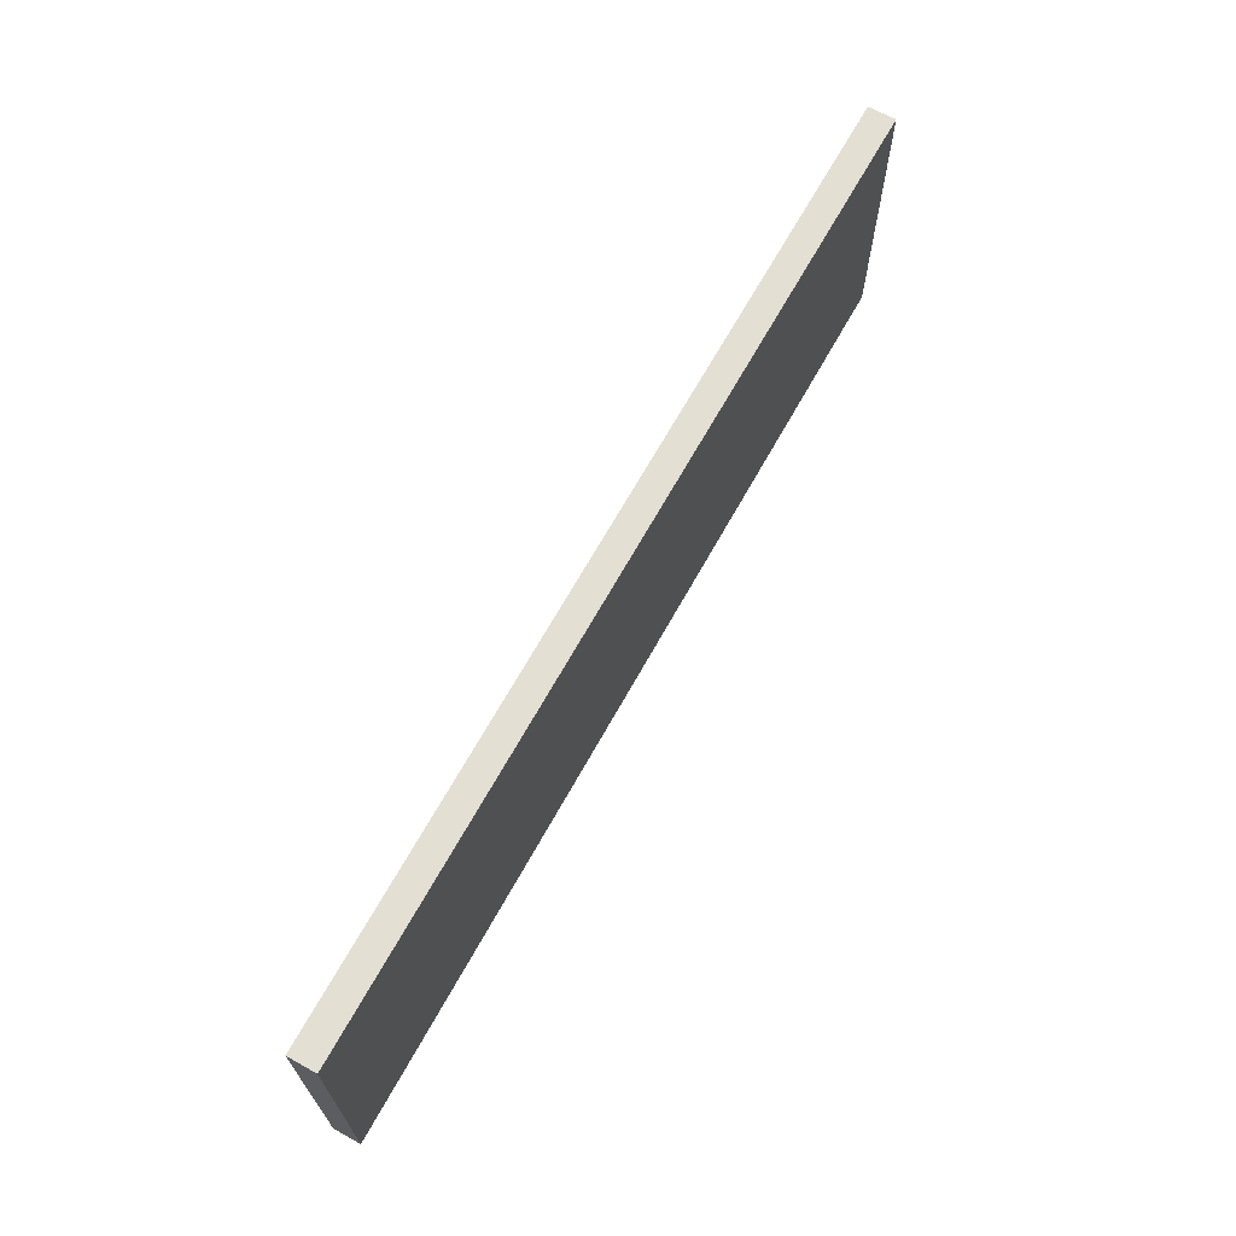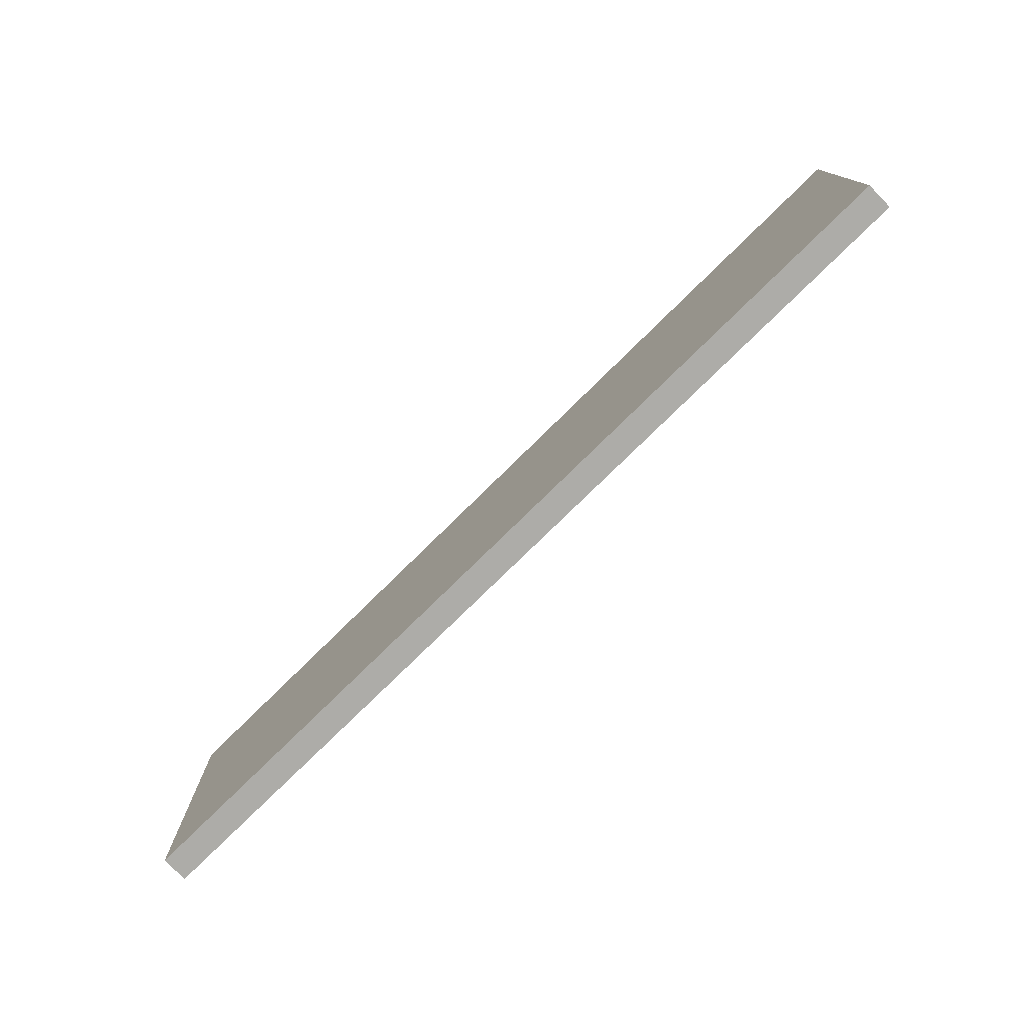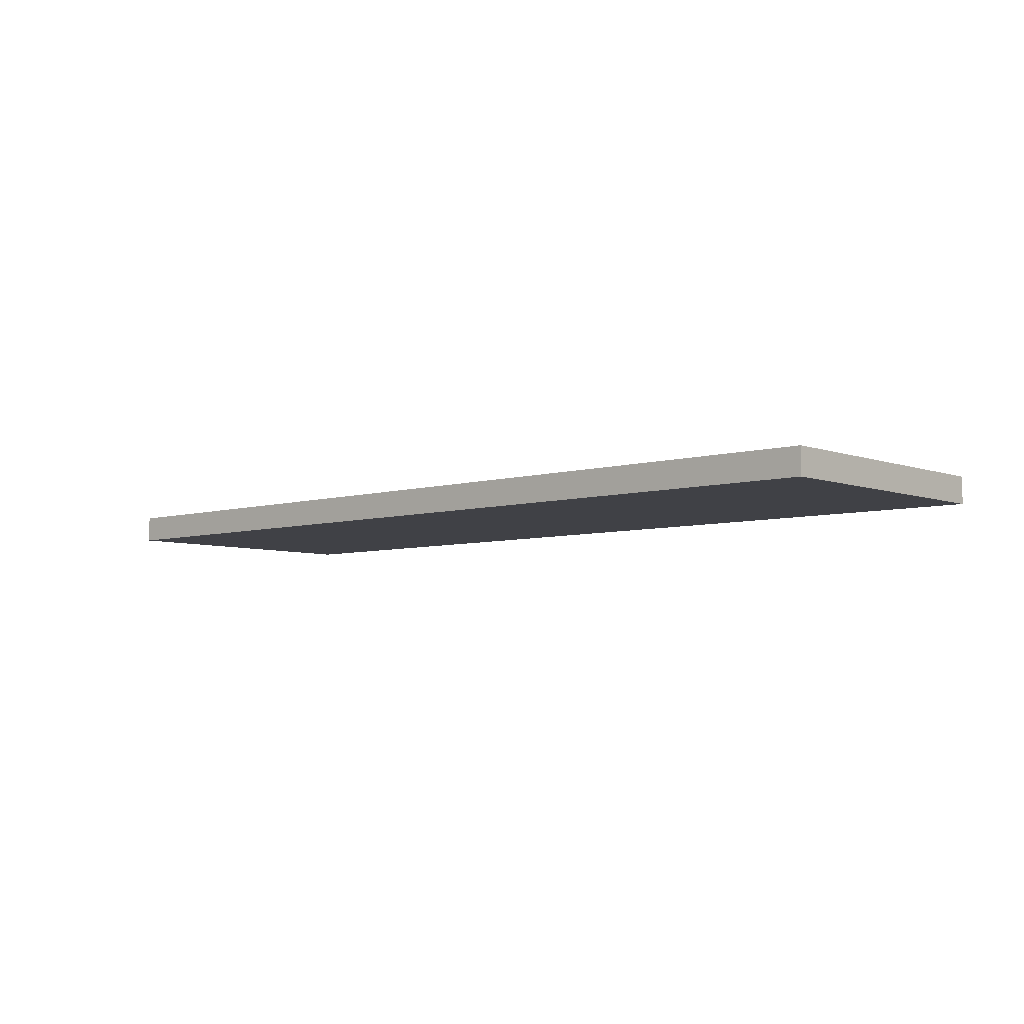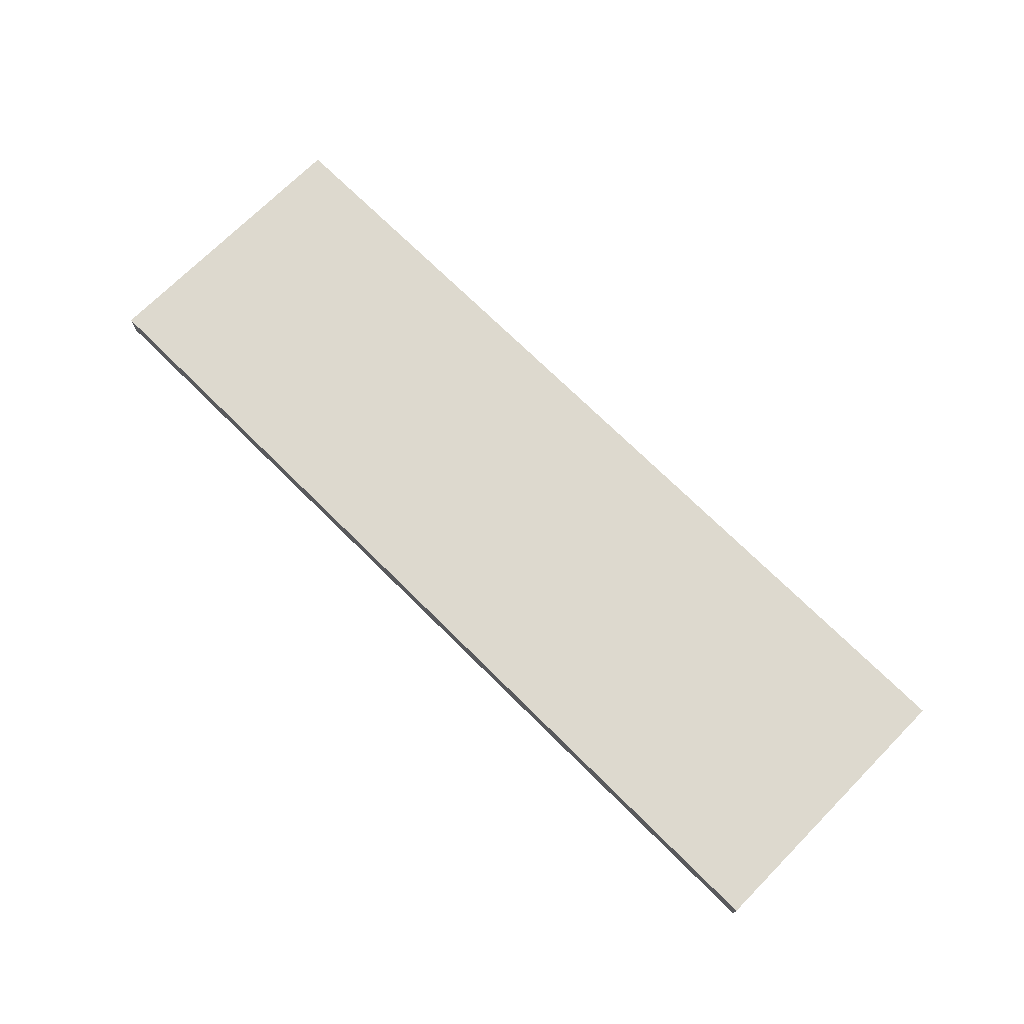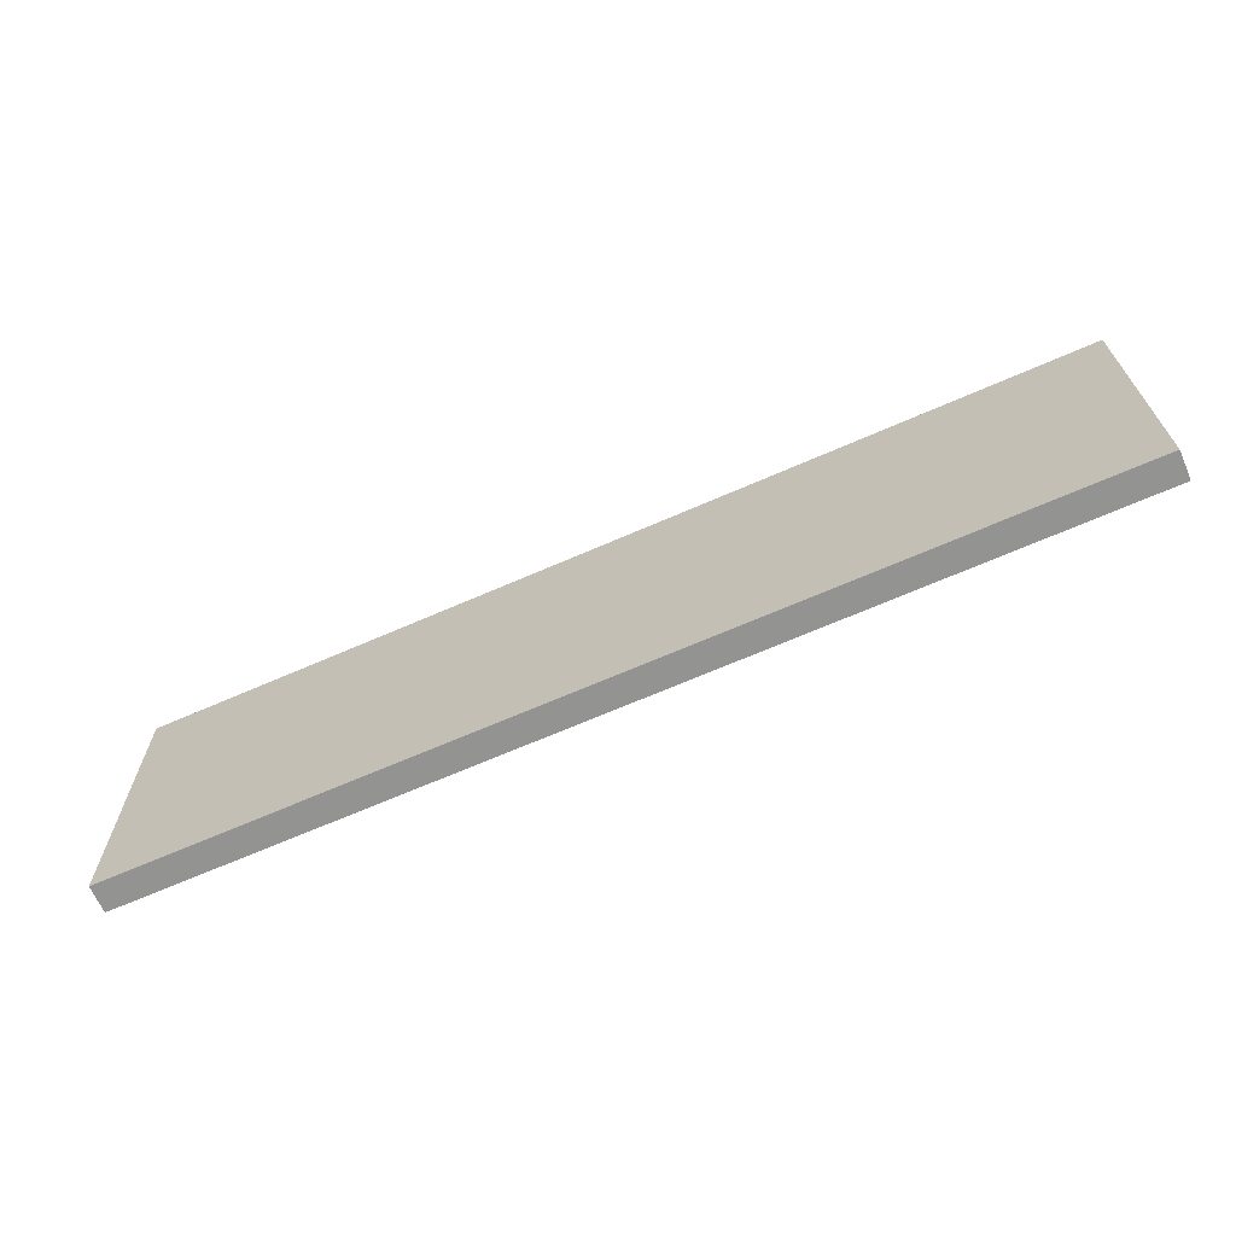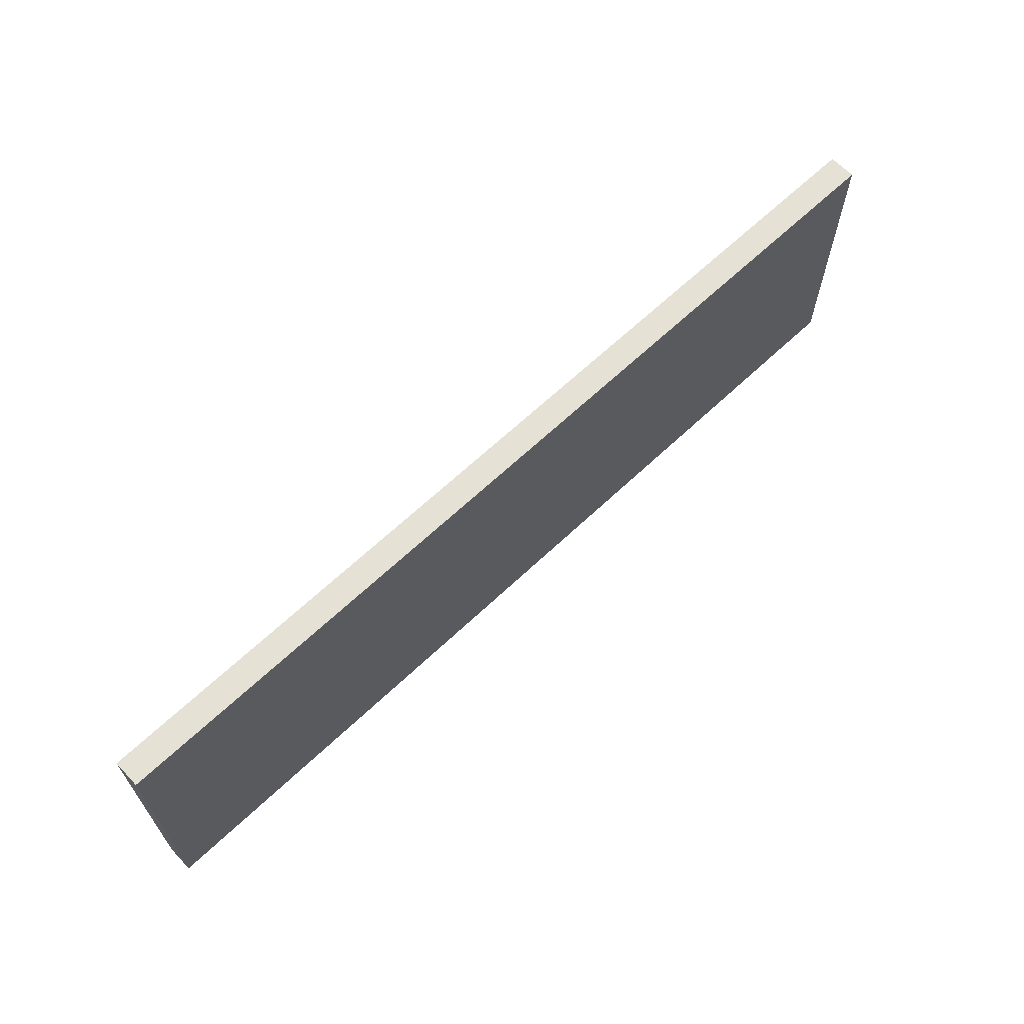
<metadata>
{"format":"obj","ext":"obj","renderer":"f3d","projection":"perspective","resolution":1024,"background":"white","views":[{"elev":67.1,"azim":-61.0,"up":"+Z"},{"elev":-76.7,"azim":-135.4,"up":"+Z"},{"elev":-6.0,"azim":42.1,"up":"+Y"},{"elev":71.7,"azim":-135.2,"up":"+Y"},{"elev":-66.6,"azim":23.8,"up":"+Z"},{"elev":64.9,"azim":136.4,"up":"+Z"}]}
</metadata>
<code>
o Cube.015_Cube.019
v -11.28 1.927 -2.782
v -11.28 1.927 -3.464
v -9.099 1.927 -3.464
v -9.099 1.927 -2.782
v -11.28 1.991 -2.782
v -11.28 1.991 -3.464
v -9.099 1.991 -3.464
v -9.099 1.991 -2.782
f 5 6 2 1
f 6 7 3 2
f 7 8 4 3
f 8 5 1 4
f 1 2 3 4
f 8 7 6 5

</code>
